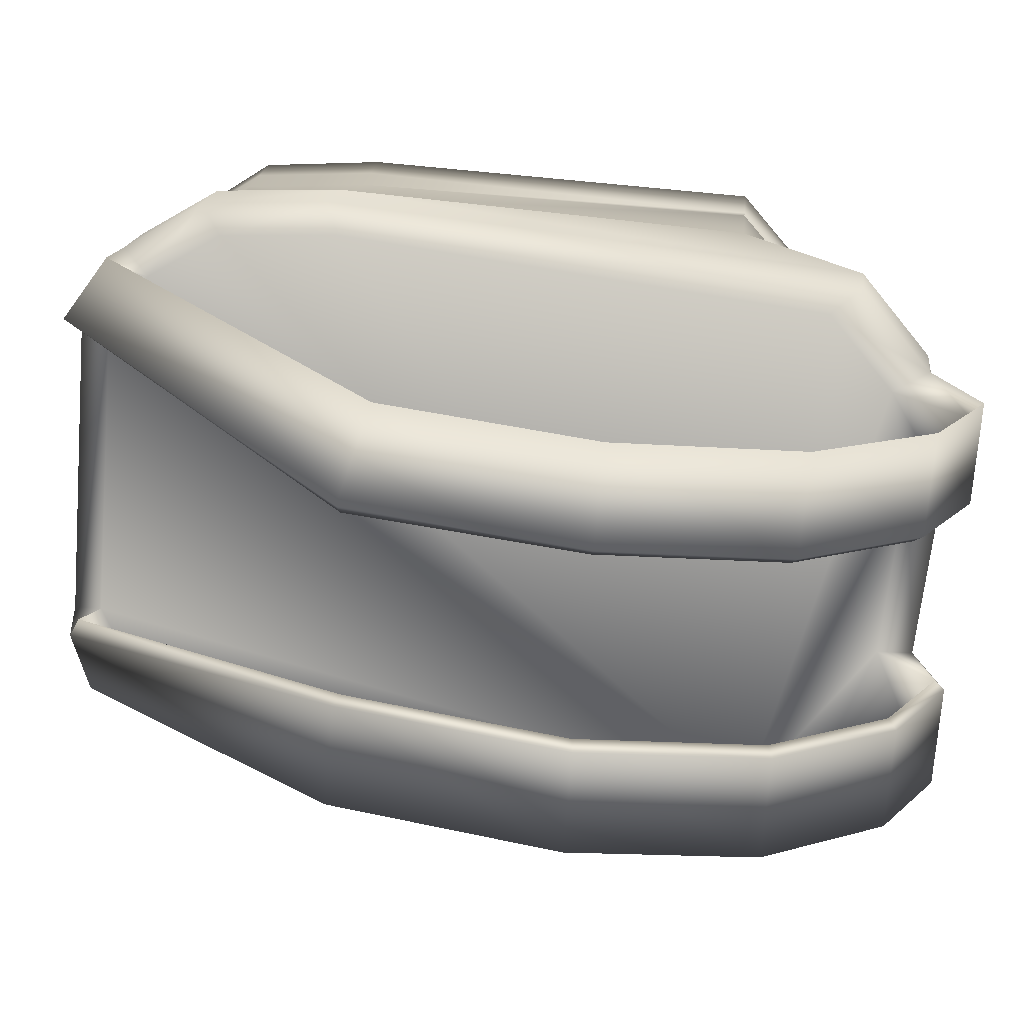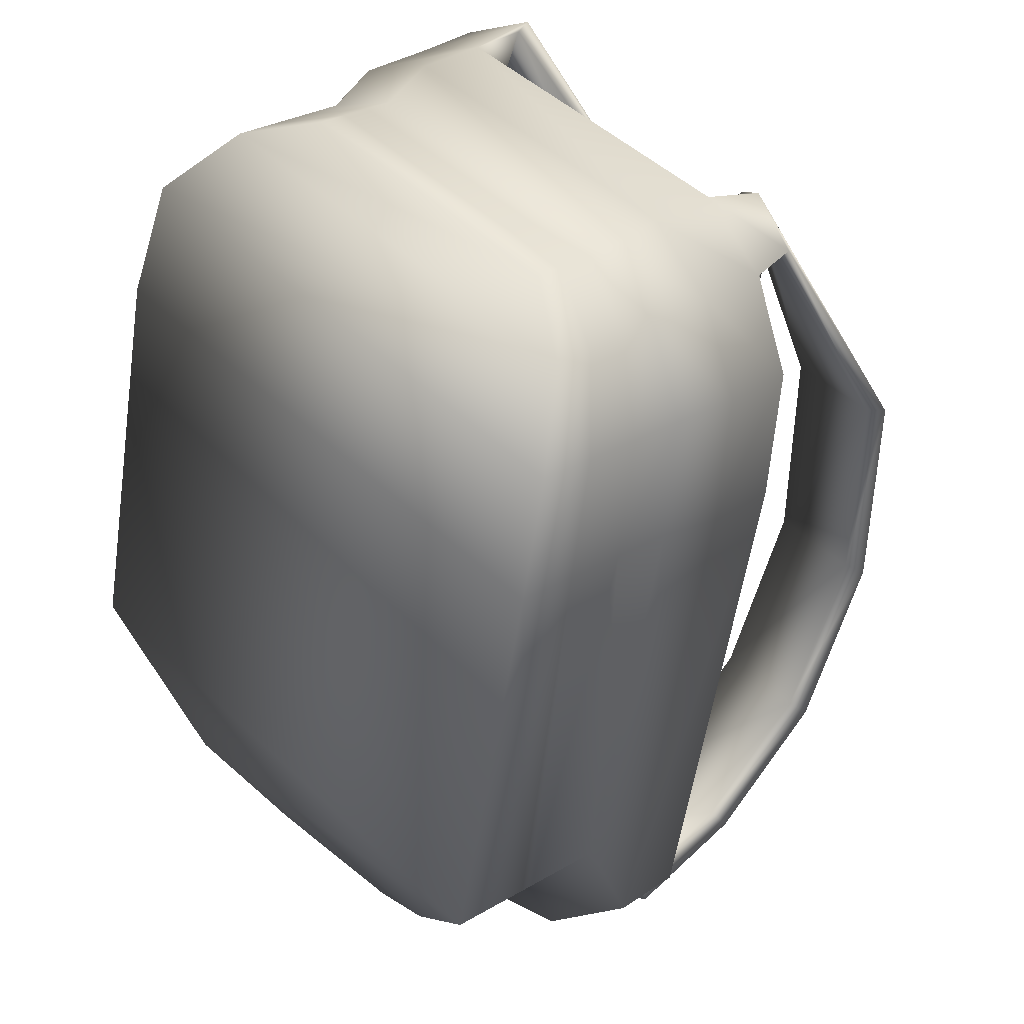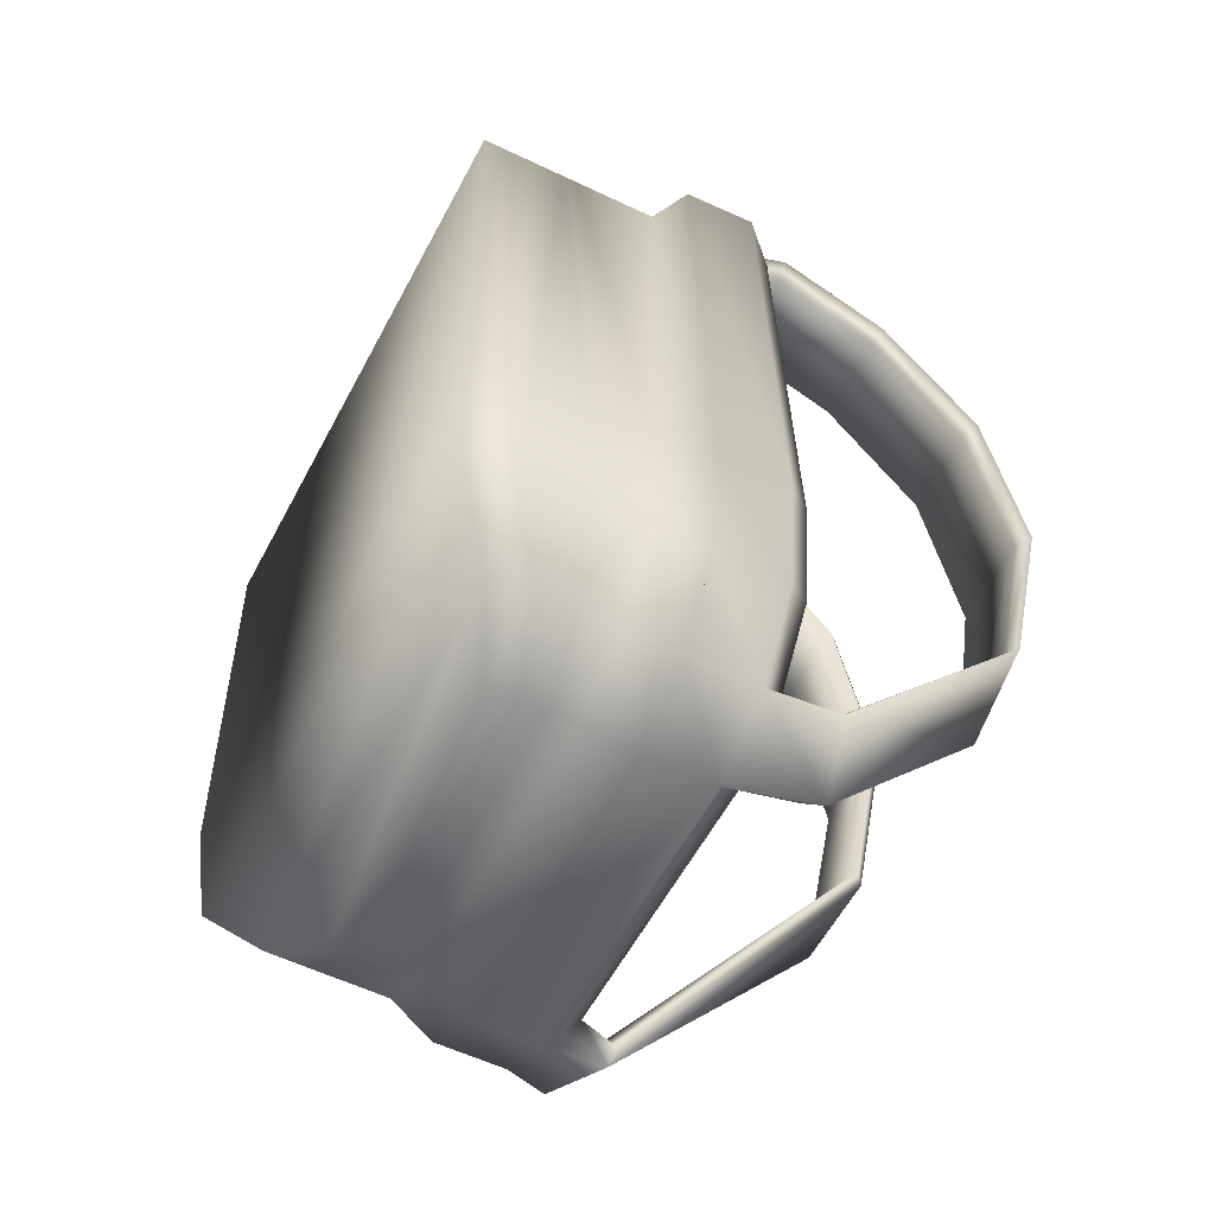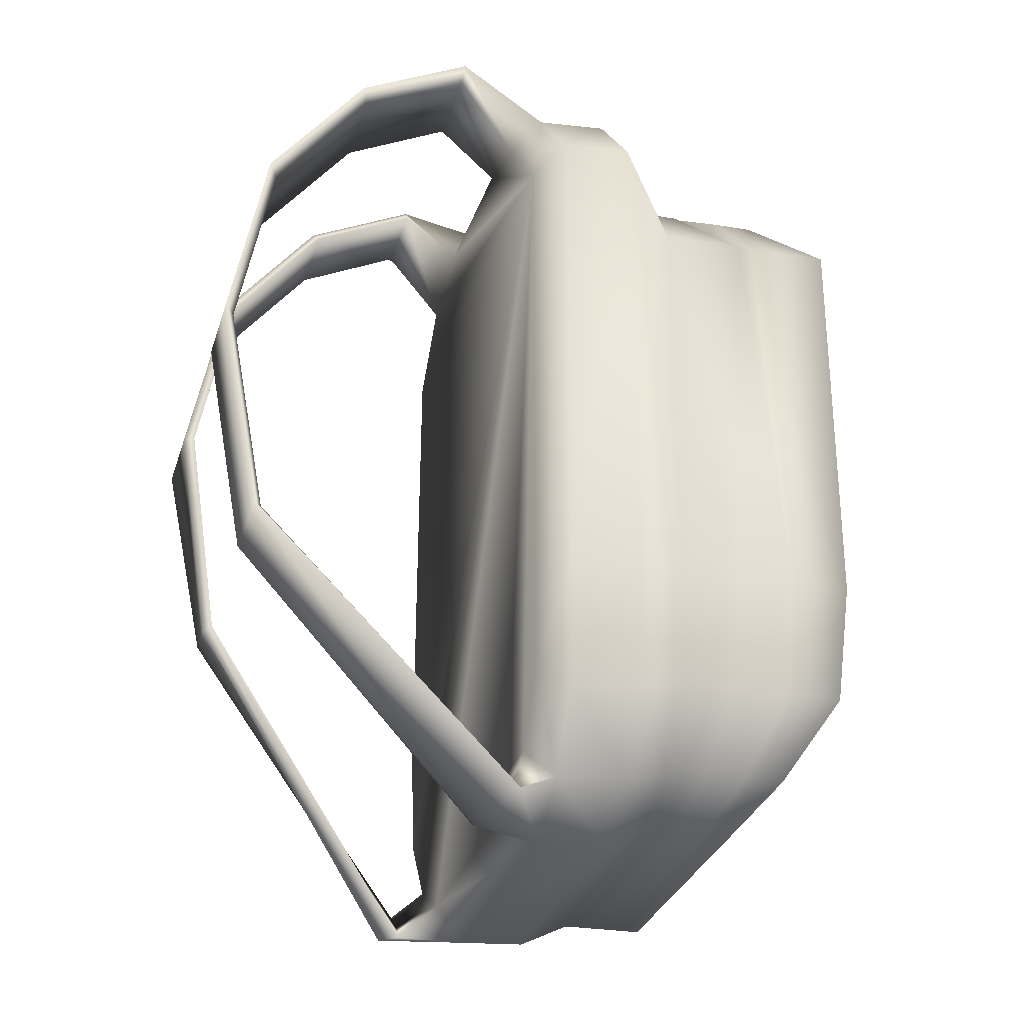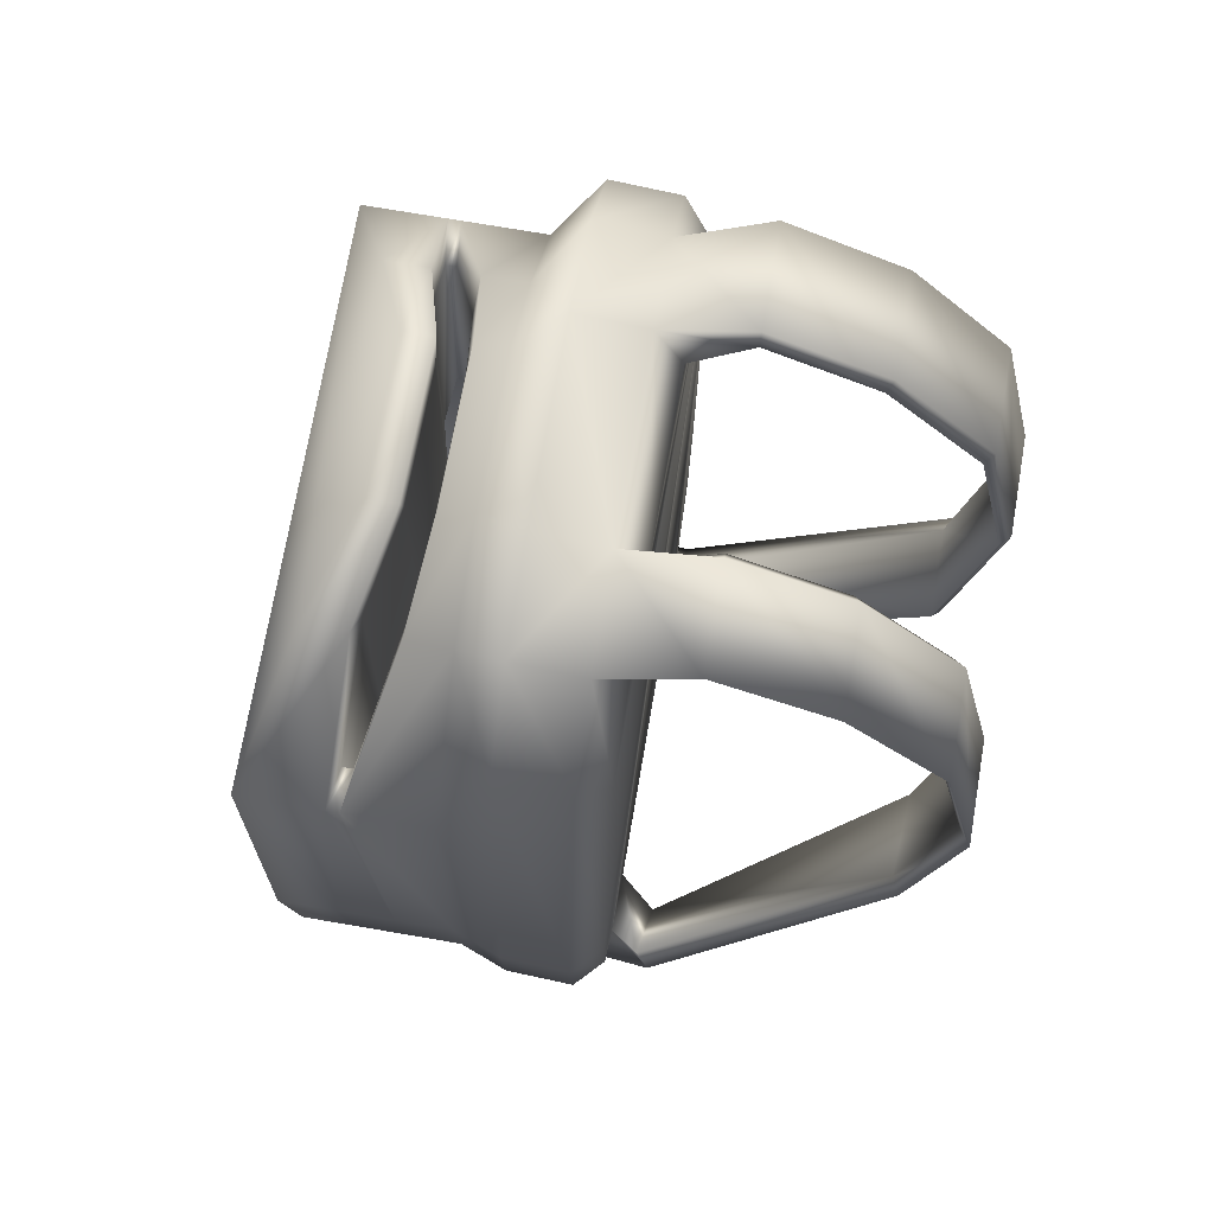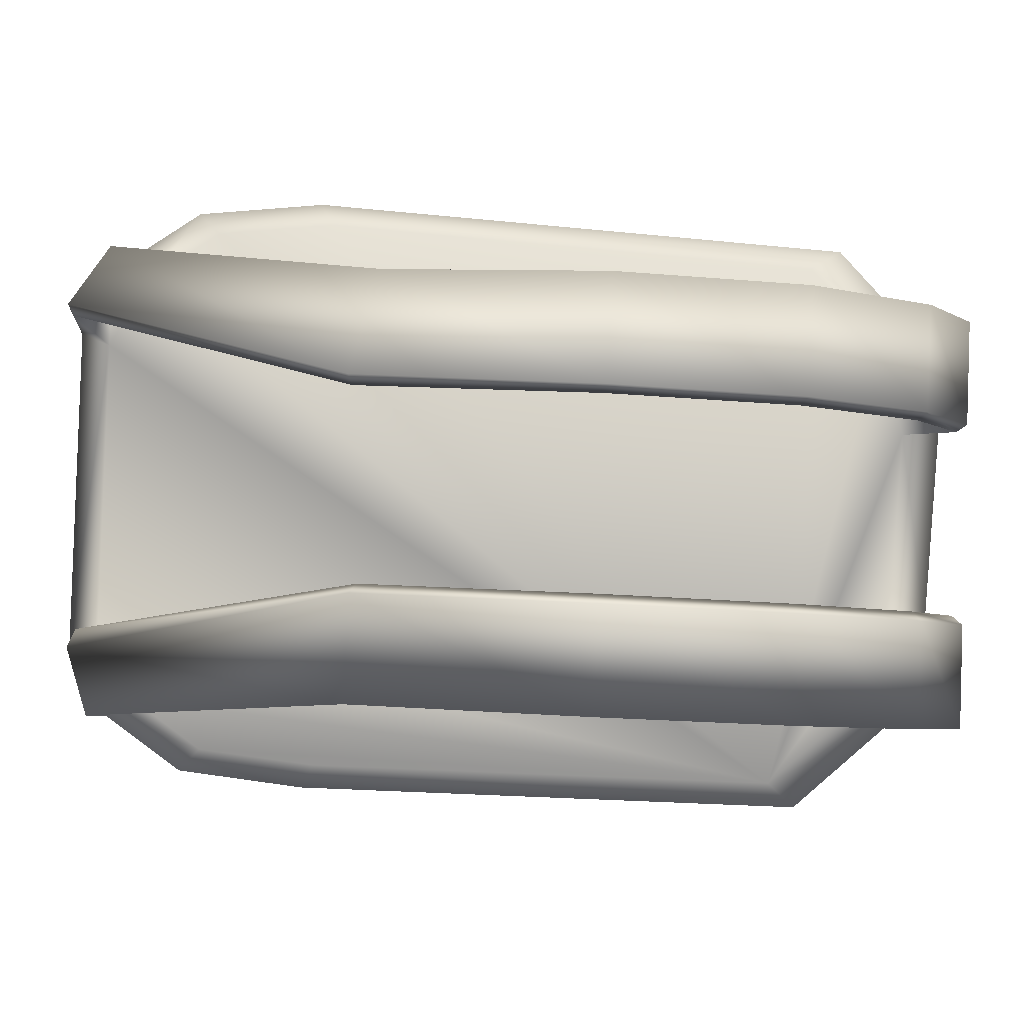
<metadata>
{"format":"obj","ext":"obj","renderer":"f3d","projection":"perspective","resolution":1024,"background":"white","views":[{"elev":61.7,"azim":96.4,"up":"+Z"},{"elev":-53.6,"azim":-8.8,"up":"+Z"},{"elev":-54.7,"azim":-69.4,"up":"+Y"},{"elev":-28.2,"azim":122.4,"up":"+Y"},{"elev":71.3,"azim":-32.8,"up":"+Y"},{"elev":39.3,"azim":92.8,"up":"+Z"}]}
</metadata>
<code>
o bagChestClosed_Cube_Cube.003
v 3.825 6.16 -5.648
v 3.455 16.22 -5.987
v 4.965 16.21 -4.605
v 4.91 6.149 -4.656
v 6.197 18.44 -4.121
v 6.086 5.94 -4.138
v -6.801 6.171 3.78
v -6.32 16.22 4.221
v -7.83 16.24 2.838
v -7.886 6.182 2.787
v 1.712 16.24 -7.583
v 1.657 6.182 -7.634
v 4.687 3.177 -4.445
v 3.672 3.188 -5.374
v 3.222 16.22 -6.201
v 0.987 18.57 -5.086
v 1.792 18.56 -4.348
v -0.8006 20.56 1.74
v -2.528 19.43 3.614
v -2.02 21.14 4.883
v -0.2982 21.86 3.011
v -4.944 19.45 1.401
v 5.85 2.791 -3.915
v -6.087 16.22 4.434
v -4.577 16.21 5.817
v -3.333 19.44 2.876
v -1.954 20.57 0.6841
v 0.7237 20.17 -2.244
v 0.1472 20.18 -2.772
v -2.53 20.58 0.1562
v -1.377 20.56 1.212
v -7.485 3.208 2.739
v 1.644 3.208 -7.231
v 1.65 1.394 -5.54
v -5.8 1.394 2.596
v -6.471 3.198 3.668
v 3.403 18.55 -2.873
v 4.733 20.8 -2.495
v -5.071 1.387 3.264
v -3.939 0.4092 1.88
v -3.43 0.404 2.346
v 1.877 20.16 -1.188
v 3.026 21.63 -0.6224
v 3.837 1.372 -3.537
v 3.108 1.379 -4.204
v 1.609 0.404 -3.157
v 1.1 0.4092 -3.623
v 2.626 0.3937 -2.226
v 2.118 0.3989 -2.691
v -2.413 0.3937 3.278
v 3.667 -0.1576 -1.564
v -1.671 -0.1576 4.267
v -3.357 19.26 6.322
v -4.023 5.94 6.903
v -3.822 2.791 6.648
v -2.942 0.8785 5.667
v 4.95 0.8785 -2.953
v -3.613 1.372 4.599
v -4.443 3.177 5.525
v -4.633 6.149 5.766
v 2.379 1.387 -4.872
v -2.922 0.3989 2.812
v 2.658 3.198 -6.302
v -5.457 3.188 4.597
v -4.342 1.379 3.931
v -5.717 6.16 4.773
v 2.598 18.56 -3.611
v 1.3 20.17 -1.716
v 0.9786 19.24 -1.571
v -1.302 19.58 0.9233
v -4.139 19.45 2.139
v 2.615 15.89 -5.39
v 2.814 15.88 -5.208
v -2.968 18.62 2.341
v -5.313 15.88 3.667
v 2.084 17.87 -3.184
v 2.741 6.171 -6.641
v -5.512 15.89 3.486
v 0.4876 19.25 -2.02
v 1.398 17.88 -3.812
v -1.793 19.59 0.4737
v -3.654 18.63 1.713
v -5.548 9.324 3.453
v -3.69 12.07 1.68
v 0.4515 12.69 -2.053
v 1.362 11.32 -3.846
v -1.338 13.02 0.8902
v -3.004 12.06 2.308
v -5.349 9.322 3.634
v 0.9425 12.68 -1.604
v 2.778 9.322 -5.241
v 2.048 11.31 -3.217
v -1.829 13.03 0.4406
v 2.579 9.324 -5.423
v 0.9509 21.79 4.243
v 4.275 21.55 0.6098
v 7.447 18.36 -2.889
v 7.335 5.862 -2.906
v 7.099 2.713 -2.683
v 6.199 0.8006 -1.721
v 5.982 20.72 -1.263
v 4.917 -0.2356 -0.3314
v -0.4221 -0.2356 5.499
v -0.7705 21.06 6.115
v -1.693 0.8006 6.899
v -2.774 5.862 8.135
v -2.108 19.18 7.555
v -2.572 2.713 7.88
v 0.342 0.6168 5.733
v -0.8233 1.567 7.016
v -0.5201 0.721 7.713
v 0.6006 -0.1443 6.814
v 5.93 22.22 2.089
v 7.64 22.22 0.2185
v -0.5001 0.7428 8.21
v 1.601 20.8 4.582
v 2.605 22.22 5.722
v 2.73 21.95 5.579
v 7.454 6.207 -1.972
v 7.237 3.32 -1.767
v 7.556 17.67 -1.956
v -1.629 3.32 7.916
v -1.814 6.207 8.15
v -1.203 18.42 7.618
v 6.213 19.83 -0.4661
v 6.412 1.567 -0.8853
v 0.0226 20.14 6.298
v 5.236 0.6168 0.3883
v 4.648 20.59 1.251
v 5.778 21.95 2.249
v 7.765 20.67 4.086
v 8.033 20.89 4.03
v 0.8861 22.22 7.596
v 1.154 21.95 7.298
v 3.128 20.71 9.122
v 2.975 20.93 9.524
v 7.345 21.95 0.5345
v 4.698 20.92 7.653
v 4.776 17.97 11.22
v 6.497 17.95 9.348
v 4.708 20.7 7.407
v 6.454 17.81 9.053
v 4.875 17.83 10.77
v 9.338 20.66 2.377
v 9.749 20.88 2.166
v 11.08 17.75 4.023
v 11.55 17.88 3.861
v 12.2 13.3 4.545
v 11.72 13.24 4.687
v 7.157 13.38 10.04
v 7.091 13.31 9.721
v 9.511 17.76 5.731
v 9.832 17.9 5.725
v 10.15 13.26 6.397
v 10.93 7.75 4.067
v 9.363 7.788 5.786
v 10.49 13.33 6.41
v 9.674 7.631 5.774
v 5.516 13.34 11.44
v 5.438 13.42 11.91
v 5.867 0.2172 0.9457
v 6.194 0.01105 0.624
v 4.595 8.101 11.21
v 4.746 8.134 10.76
v 11.38 7.59 3.899
v 6.393 7.457 9.534
v 6.394 7.544 9.216
v 6.476 0.6076 -0.6252
v 6.858 0.4369 -1.09
v 0.8185 -0.2021 7.317
g bagChestClosed_Cube_Cube.003_bagChestClosed_Cube_Cube.003_BagChestMaterial
f 1 2 3 4
f 4 3 5 6
f 7 8 9 10
f 10 9 11 12
f 1 4 13 14
f 15 11 16 17
f 18 19 20 21
f 11 9 22 16
f 13 4 6 23
f 24 25 19 26
f 27 28 29 30
f 26 19 18 31
f 17 16 29 28
f 16 22 30 29
f 32 33 34 35
f 7 10 32 36
f 10 12 33 32
f 3 37 38 5
f 39 35 40 41
f 37 42 43 38
f 36 32 35 39
f 14 13 44 45
f 46 41 40 47
f 45 44 48 49
f 35 34 47 40
f 50 48 51 52
f 6 5 53 54
f 20 38 43 21
f 53 5 38 20
f 6 54 55 23
f 23 55 56 57
f 57 56 52 51
f 19 25 53 20
f 58 50 52 56
f 59 58 56 55
f 60 59 55 54
f 48 44 57 51
f 25 60 54 53
f 44 13 23 57
f 42 18 21 43
f 34 61 46 47
f 61 45 49 46
f 48 50 62 49
f 49 62 41 46
f 33 63 61 34
f 63 14 45 61
f 59 64 65 58
f 64 36 39 65
f 58 65 62 50
f 65 39 41 62
f 60 66 64 59
f 66 7 36 64
f 37 67 68 42
f 31 68 69 70
f 22 71 27 30
f 2 15 72 73
f 18 42 68 31
f 24 26 74 75
f 9 8 71 22
f 68 67 76 69
f 3 2 67 37
f 26 31 70 74
f 12 77 63 33
f 77 1 14 63
f 60 25 24 66
f 66 24 8 7
f 12 11 15 77
f 77 15 2 1
f 8 24 75 78
f 17 28 79 80
f 67 2 73 76
f 28 27 81 79
f 27 71 82 81
f 15 17 80 72
f 71 8 78 82
f 82 78 83 84
f 80 79 85 86
f 74 70 87 88
f 78 75 89 83
f 75 74 88 89
f 70 69 90 87
f 76 73 91 92
f 69 76 92 90
f 79 81 93 85
f 73 72 94 91
f 81 82 84 93
f 72 80 86 94
f 43 21 95 96
f 5 97 98 6
f 57 23 99 100
f 43 96 101 38
f 51 102 103 52
f 20 104 95 21
f 56 52 103 105
f 53 54 106 107
f 51 57 100 102
f 6 98 99 23
f 54 55 108 106
f 38 101 97 5
f 20 53 107 104
f 55 56 105 108
f 109 110 111 112
f 101 96 113 114
f 110 105 115 111
f 116 95 117 118
f 98 119 120 99
f 97 121 119 98
f 106 108 122 123
f 107 106 123 124
f 108 105 110 122
f 101 125 121 97
f 100 99 120 126
f 104 107 124 127
f 102 128 109 103
f 96 95 116 129
f 121 125 129 116 127 124 123 122 110 109 128 126 120 119
f 113 130 131 132
f 133 134 135 136
f 125 101 114 137
f 127 116 118 134
f 95 104 133 117
f 104 127 134 133
f 96 129 130 113
f 129 125 137 130
f 138 136 139 140
f 135 141 142 143
f 130 137 144 131
f 114 113 132 145
f 118 117 138 141
f 137 114 145 144
f 134 118 141 135
f 117 133 136 138
f 146 147 148 149
f 142 140 150 151
f 136 135 143 139
f 132 131 152 153
f 131 144 146 152
f 145 132 153 147
f 141 138 140 142
f 144 145 147 146
f 154 149 155 156
f 157 154 156 158
f 143 142 151 159
f 140 139 160 150
f 139 143 159 160
f 153 152 154 157
f 152 146 149 154
f 147 153 157 148
f 158 156 161 162
f 163 164 111 115
f 148 157 158 165
f 151 150 166 167
f 149 148 165 155
f 159 151 167 164
f 150 160 163 166
f 160 159 164 163
f 162 161 168 169
f 115 111 112 170
f 156 155 168 161
f 165 158 162 169
f 167 166 170 112
f 155 165 169 168
f 164 167 112 111
f 166 163 115 170
f 100 126 168 169
f 105 103 170 115
f 103 109 112 170
f 126 128 161 168
f 128 102 162 161
f 102 100 169 162

</code>
